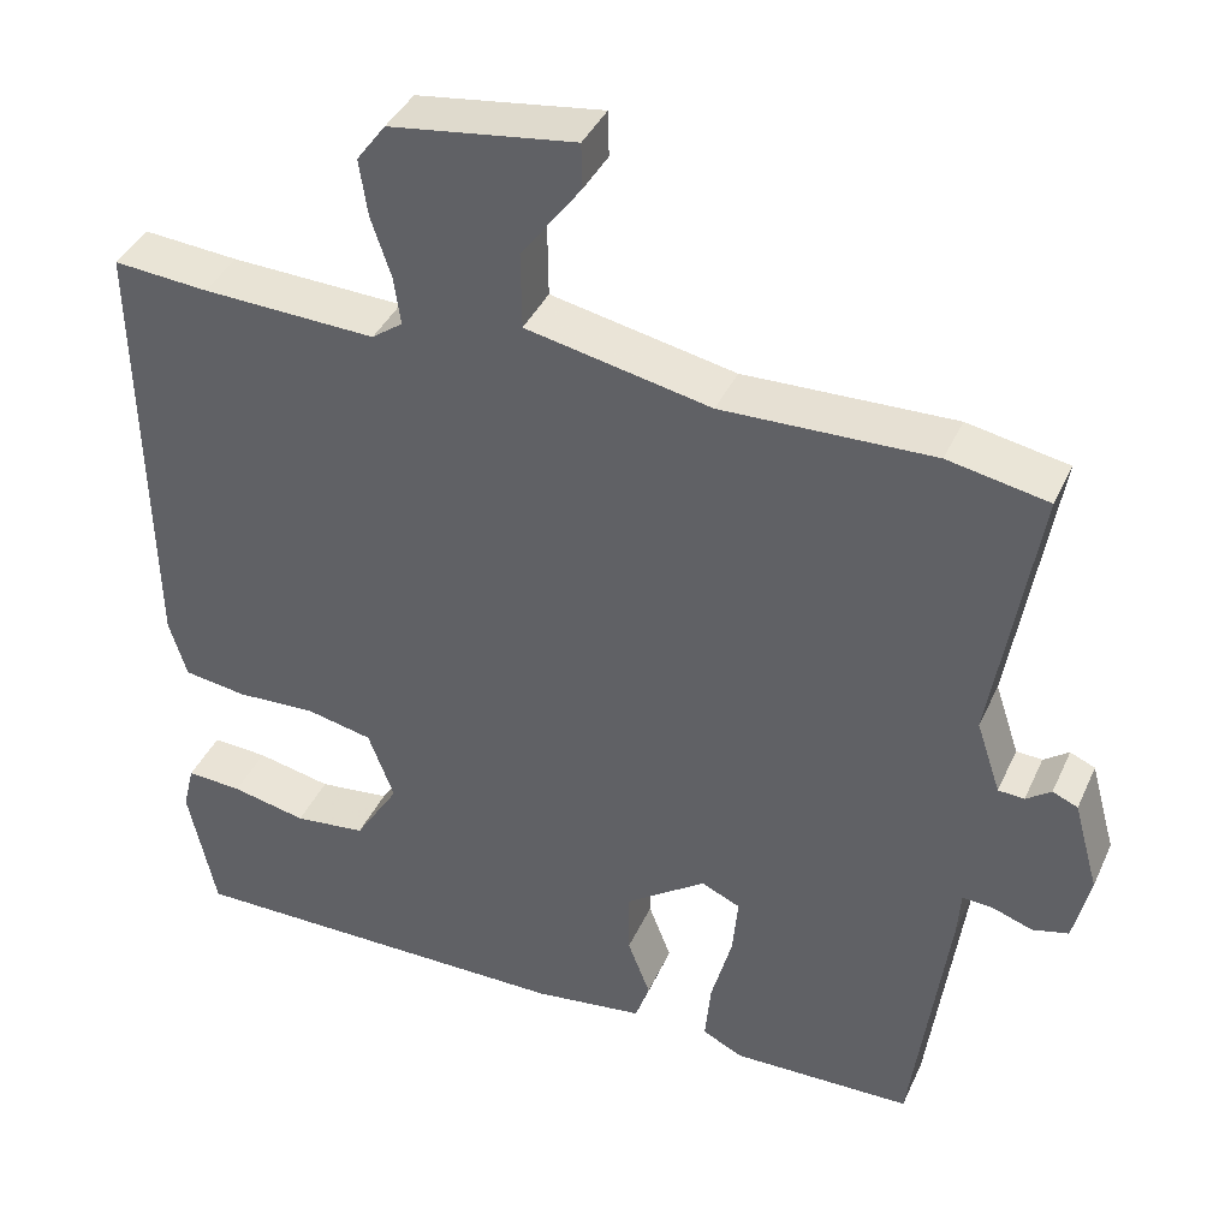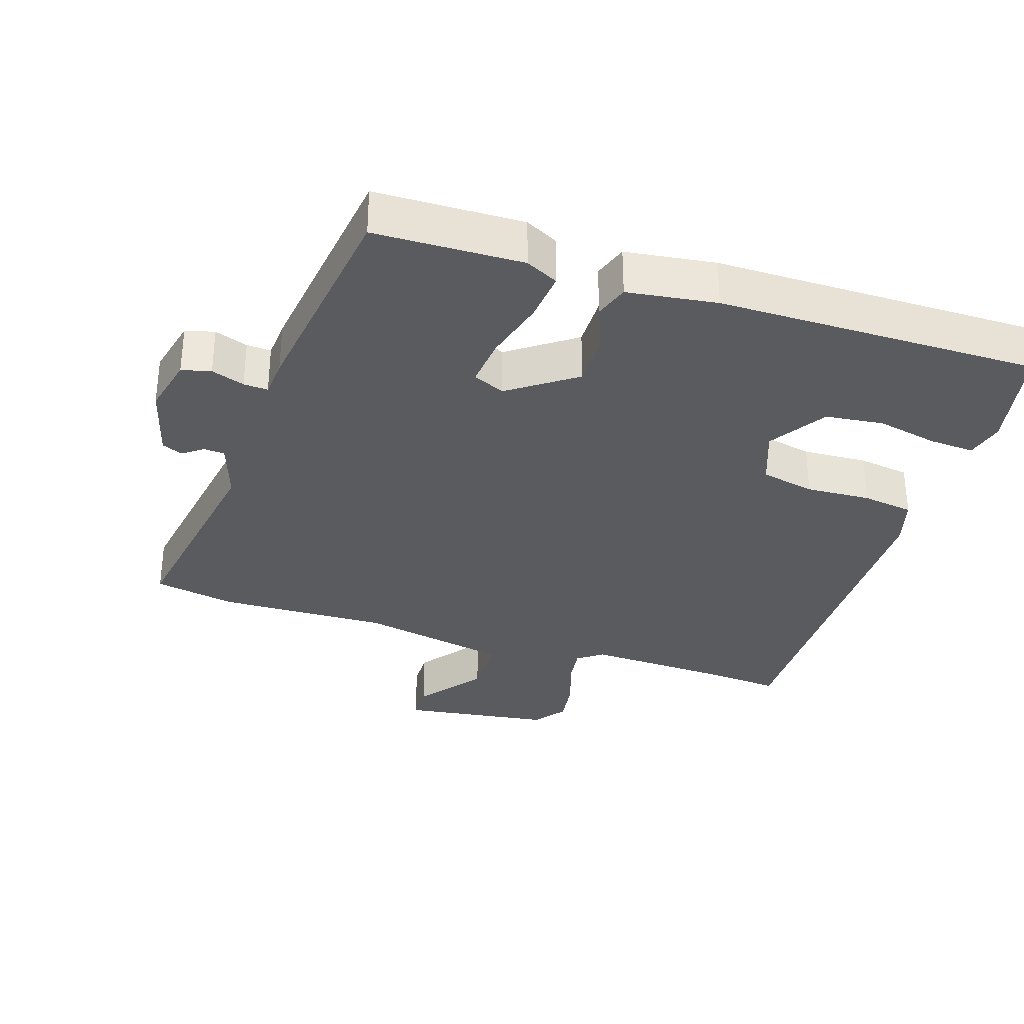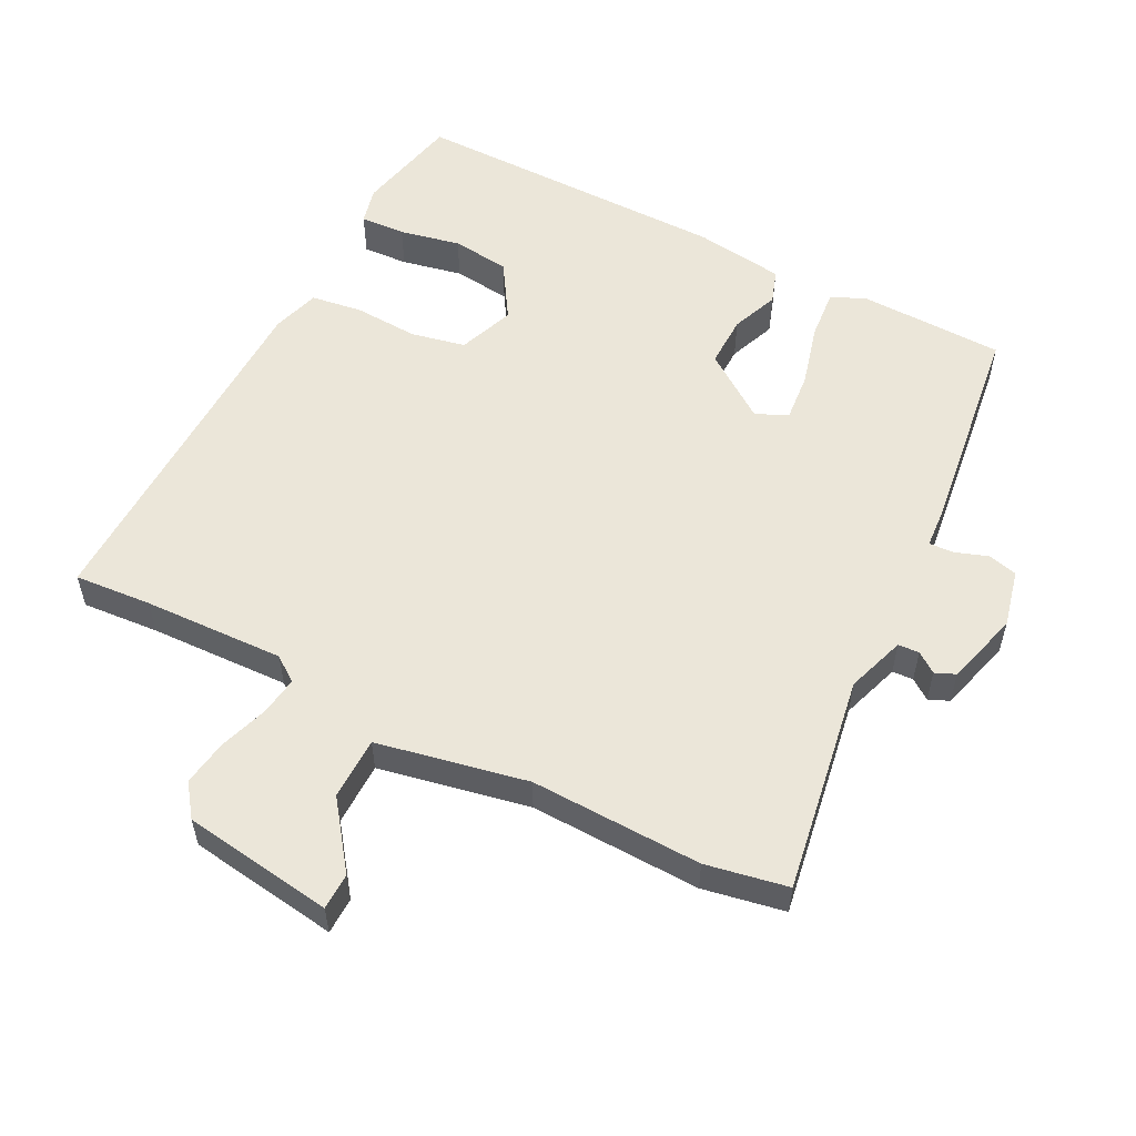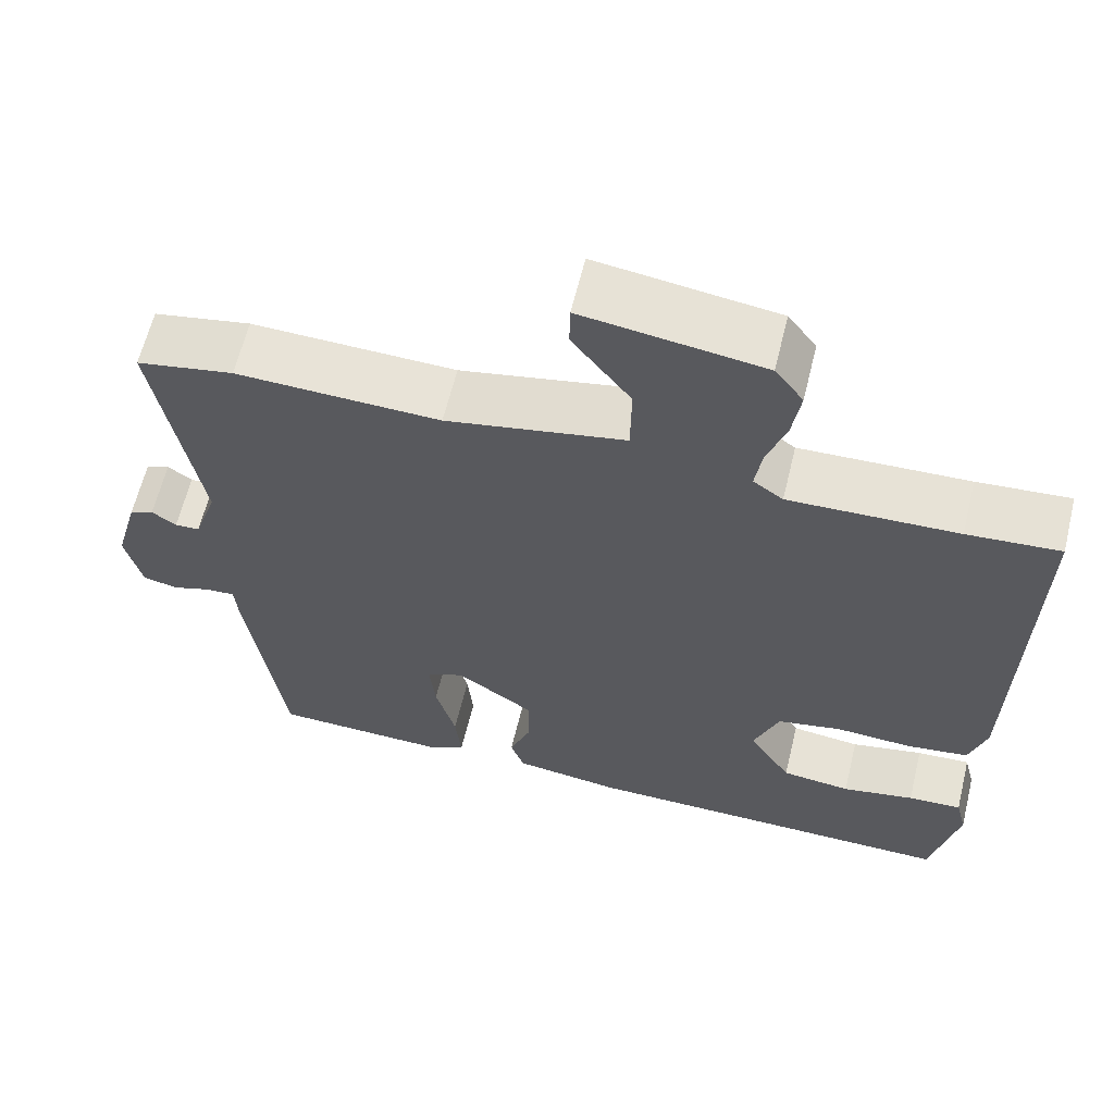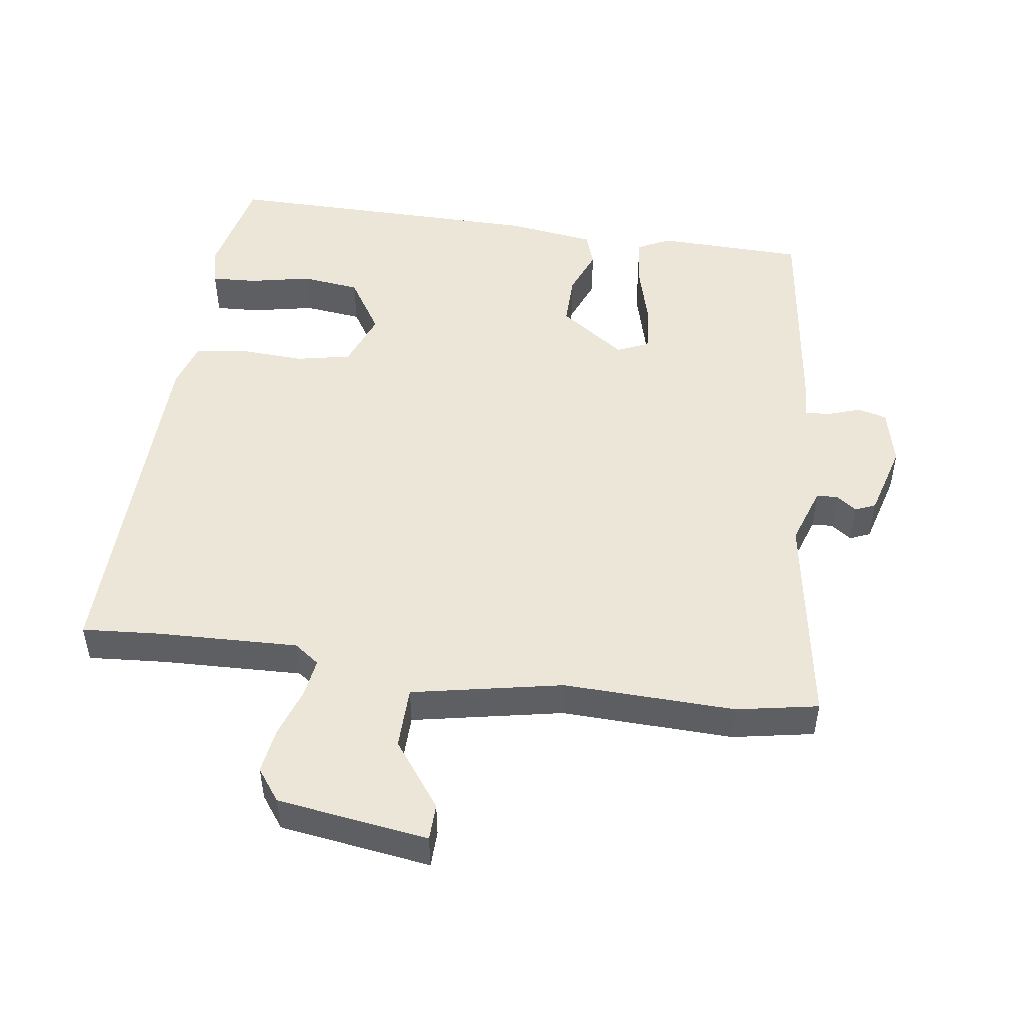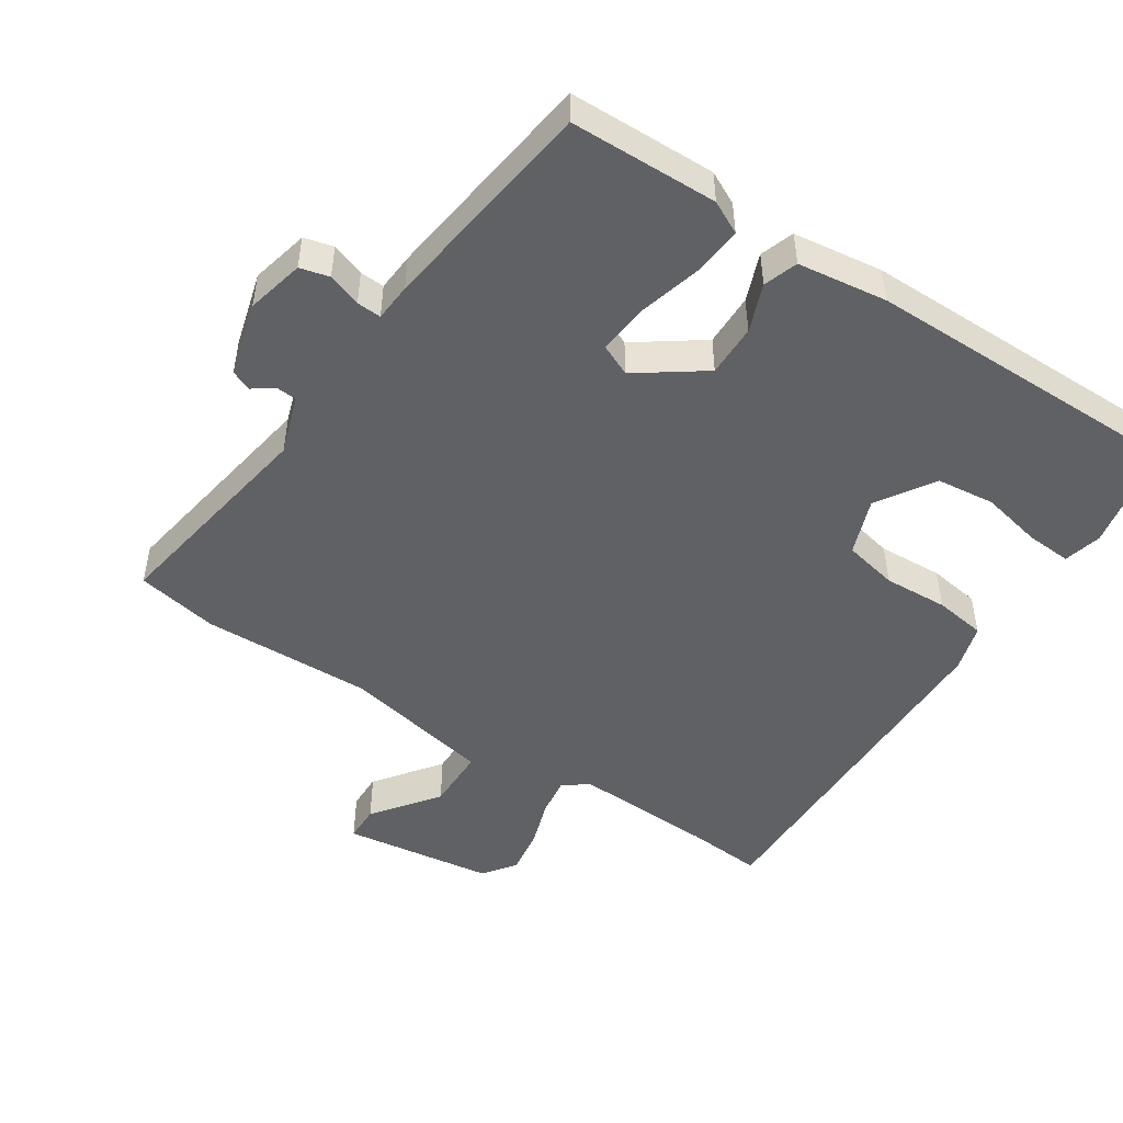
<metadata>
{"format":"obj","ext":"obj","renderer":"f3d","projection":"perspective","resolution":1024,"background":"white","views":[{"elev":39.6,"azim":22.8,"up":"+Z"},{"elev":-32.7,"azim":162.0,"up":"+Y"},{"elev":55.3,"azim":27.3,"up":"+Y"},{"elev":62.7,"azim":-166.3,"up":"+Z"},{"elev":49.1,"azim":8.3,"up":"+Y"},{"elev":-48.7,"azim":146.7,"up":"+Y"}]}
</metadata>
<code>
v 0.495 0.07 -0.484
v 0.278 0.07 -0.489
v 0.23 0.07 -0.465
v 0.237 0.07 -0.391
v 0.262 0.07 -0.299
v 0.269 0.07 -0.226
v 0.222 0.07 -0.205
v 0.125 0.07 -0.274
v 0.126 0.07 -0.351
v 0.153 0.07 -0.421
v 0.136 0.07 -0.471
v 0.004 0.07 -0.489
v -0.47 0.07 -0.491
v -0.503 0.07 -0.334
v -0.489 0.07 -0.278
v -0.422 0.07 -0.282
v -0.332 0.07 -0.301
v -0.246 0.07 -0.291
v -0.193 0.07 -0.207
v -0.224 0.07 -0.124
v -0.304 0.07 -0.107
v -0.399 0.07 -0.112
v -0.475 0.07 -0.101
v -0.496 0.07 -0.031
v -0.504 0.07 0.5
v -0.39 0.07 0.491
v -0.182 0.07 0.483
v -0.145 0.07 0.51
v -0.153 0.07 0.567
v -0.177 0.07 0.639
v -0.187 0.07 0.707
v -0.152 0.07 0.754
v 0.07 0.07 0.785
v 0.071 0.07 0.731
v -0.001 0.07 0.635
v 0 0.07 0.543
v 0.221 0.07 0.498
v 0.473 0.07 0.505
v 0.593 0.07 0.482
v 0.54 0.07 0.161
v 0.569 0.07 0.074
v 0.6 0.07 0.072
v 0.63 0.07 0.094
v 0.66 0.07 0.081
v 0.69 0.07 -0.028
v 0.67 0.07 -0.113
v 0.627 0.07 -0.124
v 0.578 0.07 -0.107
v 0.542 0.07 -0.105
v 0.538 0.07 -0.161
v 0.495 0 -0.484
v 0.278 0 -0.489
v 0.23 0 -0.465
v 0.237 0 -0.391
v 0.262 0 -0.299
v 0.269 0 -0.226
v 0.222 0 -0.205
v 0.125 0 -0.274
v 0.126 0 -0.351
v 0.153 0 -0.421
v 0.136 0 -0.471
v 0.004 0 -0.489
v -0.47 0 -0.491
v -0.503 0 -0.334
v -0.489 0 -0.278
v -0.422 0 -0.282
v -0.332 0 -0.301
v -0.246 0 -0.291
v -0.193 0 -0.207
v -0.224 0 -0.124
v -0.304 0 -0.107
v -0.399 0 -0.112
v -0.475 0 -0.101
v -0.496 0 -0.031
v -0.504 0 0.5
v -0.39 0 0.491
v -0.182 0 0.483
v -0.145 0 0.51
v -0.153 0 0.567
v -0.177 0 0.639
v -0.187 0 0.707
v -0.152 0 0.754
v 0.07 0 0.785
v 0.071 0 0.731
v -0.001 0 0.635
v 0 0 0.543
v 0.221 0 0.498
v 0.473 0 0.505
v 0.593 0 0.482
v 0.54 0 0.161
v 0.569 0 0.074
v 0.6 0 0.072
v 0.63 0 0.094
v 0.66 0 0.081
v 0.69 0 -0.028
v 0.67 0 -0.113
v 0.627 0 -0.124
v 0.578 0 -0.107
v 0.542 0 -0.105
v 0.538 0 -0.161
f 3 4 5
f 2 3 5
f 1 2 5
f 50 1 5
f 49 50 5
f 46 47 48
f 45 46 48
f 44 45 48
f 43 44 48
f 42 43 48
f 41 42 48 49
f 49 5 6
f 41 49 6
f 40 41 6
f 40 6 7
f 39 40 7
f 38 39 7
f 37 38 7
f 33 34 35
f 32 33 35
f 31 32 35
f 30 31 35
f 29 30 35
f 28 29 35 36
f 37 7 8
f 36 37 8
f 28 36 8
f 27 28 8
f 24 25 26
f 23 24 26
f 22 23 26
f 21 22 26
f 20 21 26 27
f 15 16 17
f 14 15 17
f 13 14 17
f 12 13 17
f 11 12 17
f 10 11 17
f 9 10 17 18
f 27 8 9
f 20 27 9
f 19 20 9
f 9 18 19
f 55 54 53
f 55 53 52
f 55 52 51
f 55 51 100
f 55 100 99
f 98 97 96
f 98 96 95
f 98 95 94
f 98 94 93
f 98 93 92
f 99 98 92 91
f 56 55 99
f 56 99 91
f 56 91 90
f 57 56 90
f 57 90 89
f 57 89 88
f 57 88 87
f 85 84 83
f 85 83 82
f 85 82 81
f 85 81 80
f 85 80 79
f 86 85 79 78
f 58 57 87
f 58 87 86
f 58 86 78
f 58 78 77
f 76 75 74
f 76 74 73
f 76 73 72
f 76 72 71
f 77 76 71 70
f 67 66 65
f 67 65 64
f 67 64 63
f 67 63 62
f 67 62 61
f 67 61 60
f 68 67 60 59
f 59 58 77
f 59 77 70
f 59 70 69
f 69 68 59
f 1 51 52 2
f 2 52 53 3
f 3 53 54 4
f 4 54 55 5
f 5 55 56 6
f 6 56 57 7
f 7 57 58 8
f 8 58 59 9
f 9 59 60 10
f 10 60 61 11
f 11 61 62 12
f 12 62 63 13
f 13 63 64 14
f 14 64 65 15
f 15 65 66 16
f 16 66 67 17
f 17 67 68 18
f 18 68 69 19
f 19 69 70 20
f 20 70 71 21
f 21 71 72 22
f 22 72 73 23
f 23 73 74 24
f 24 74 75 25
f 25 75 76 26
f 26 76 77 27
f 27 77 78 28
f 28 78 79 29
f 29 79 80 30
f 30 80 81 31
f 31 81 82 32
f 32 82 83 33
f 33 83 84 34
f 34 84 85 35
f 35 85 86 36
f 36 86 87 37
f 37 87 88 38
f 38 88 89 39
f 39 89 90 40
f 40 90 91 41
f 41 91 92 42
f 42 92 93 43
f 43 93 94 44
f 44 94 95 45
f 45 95 96 46
f 46 96 97 47
f 47 97 98 48
f 48 98 99 49
f 49 99 100 50
f 50 100 51 1

</code>
